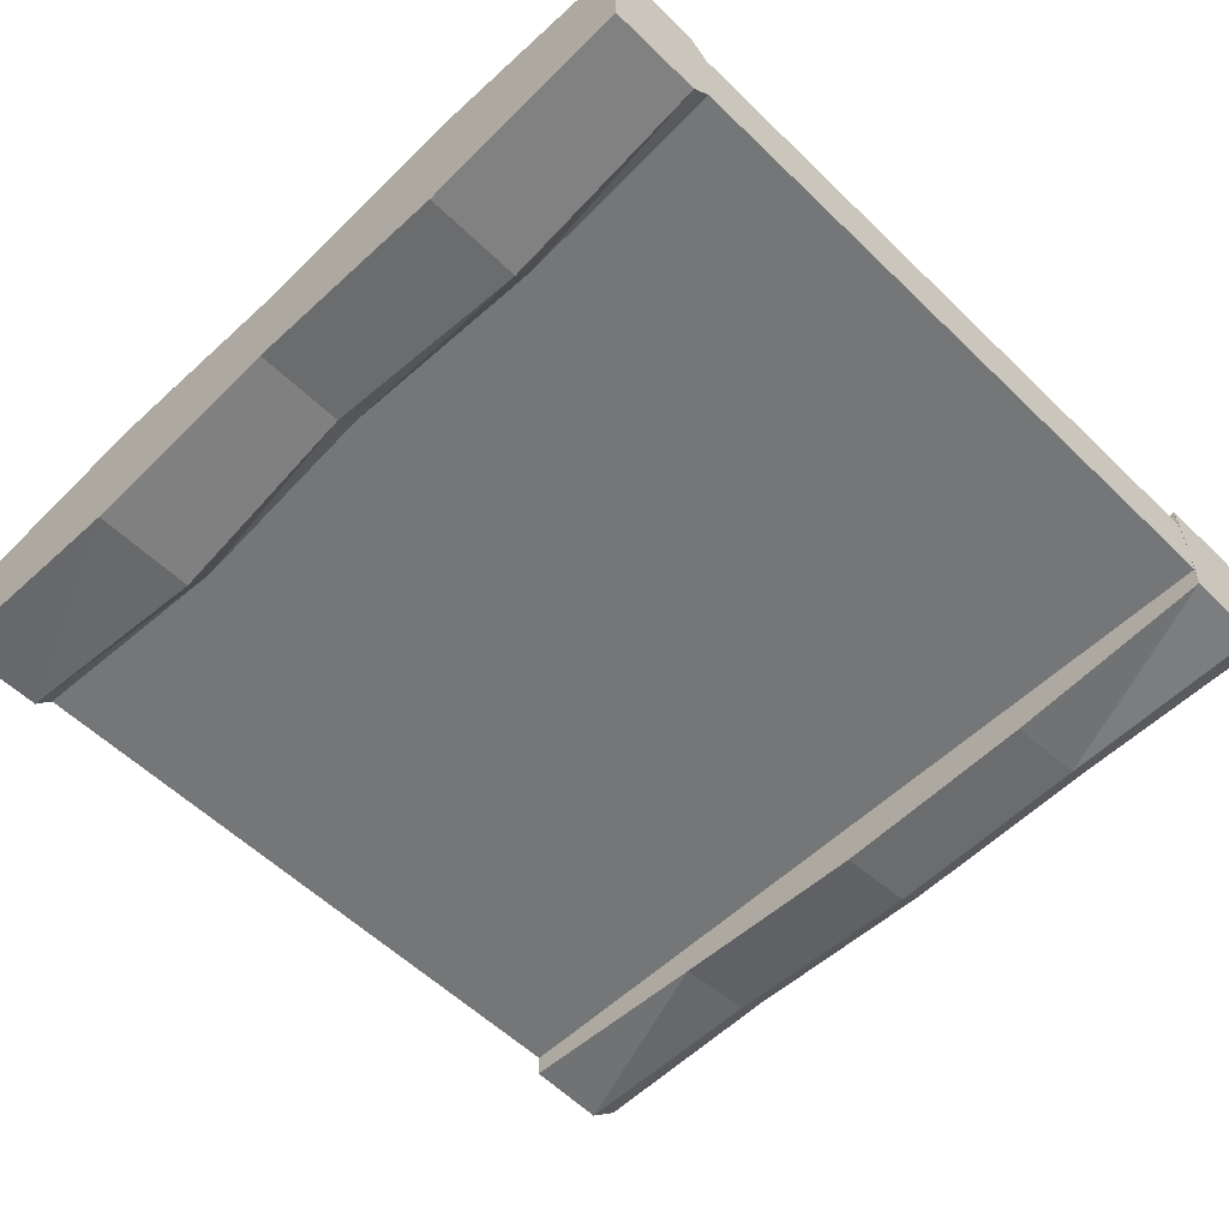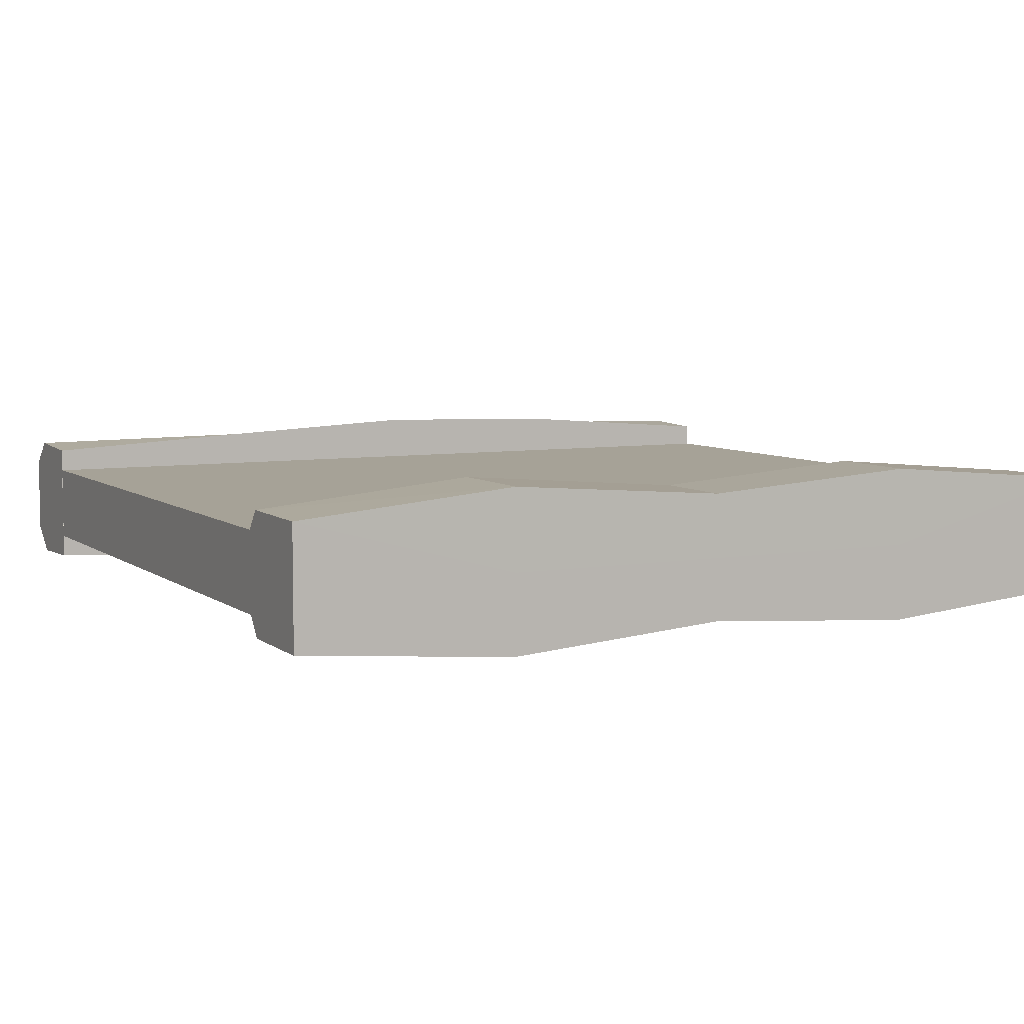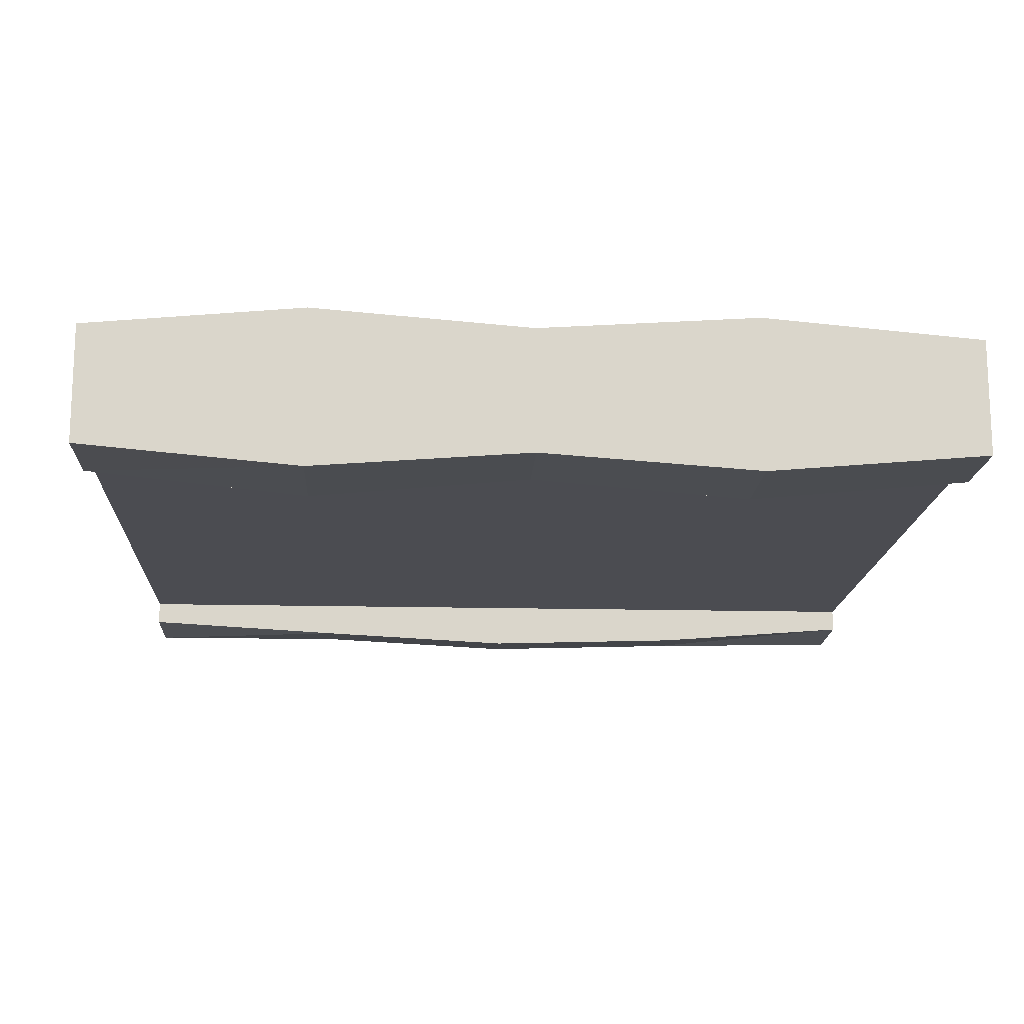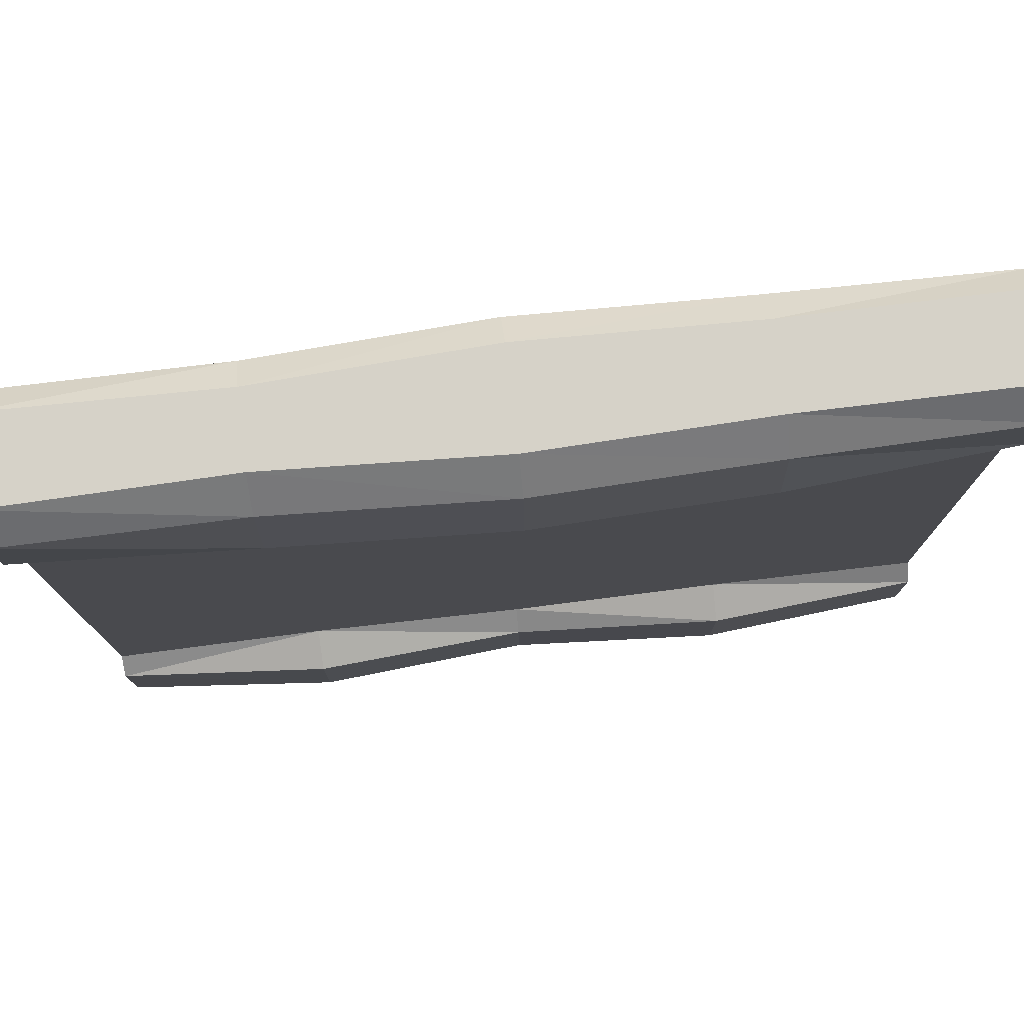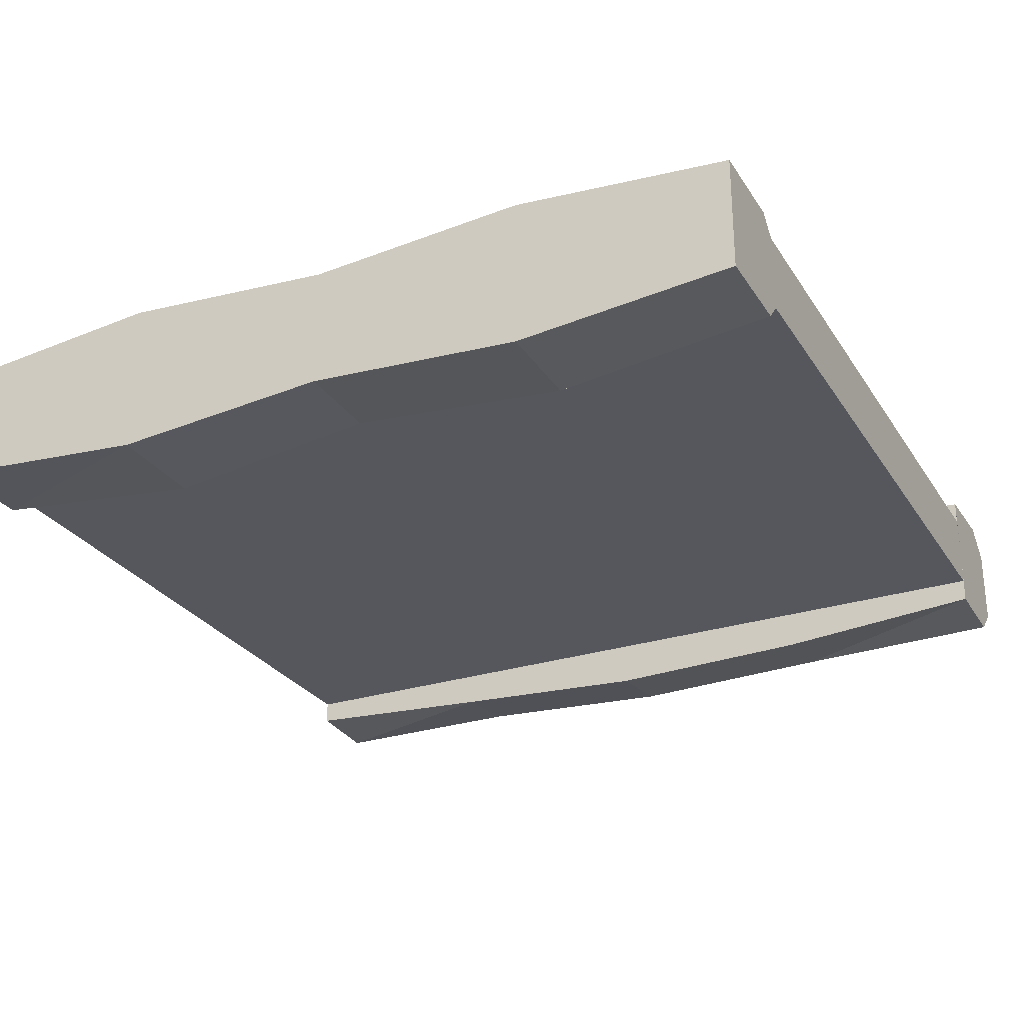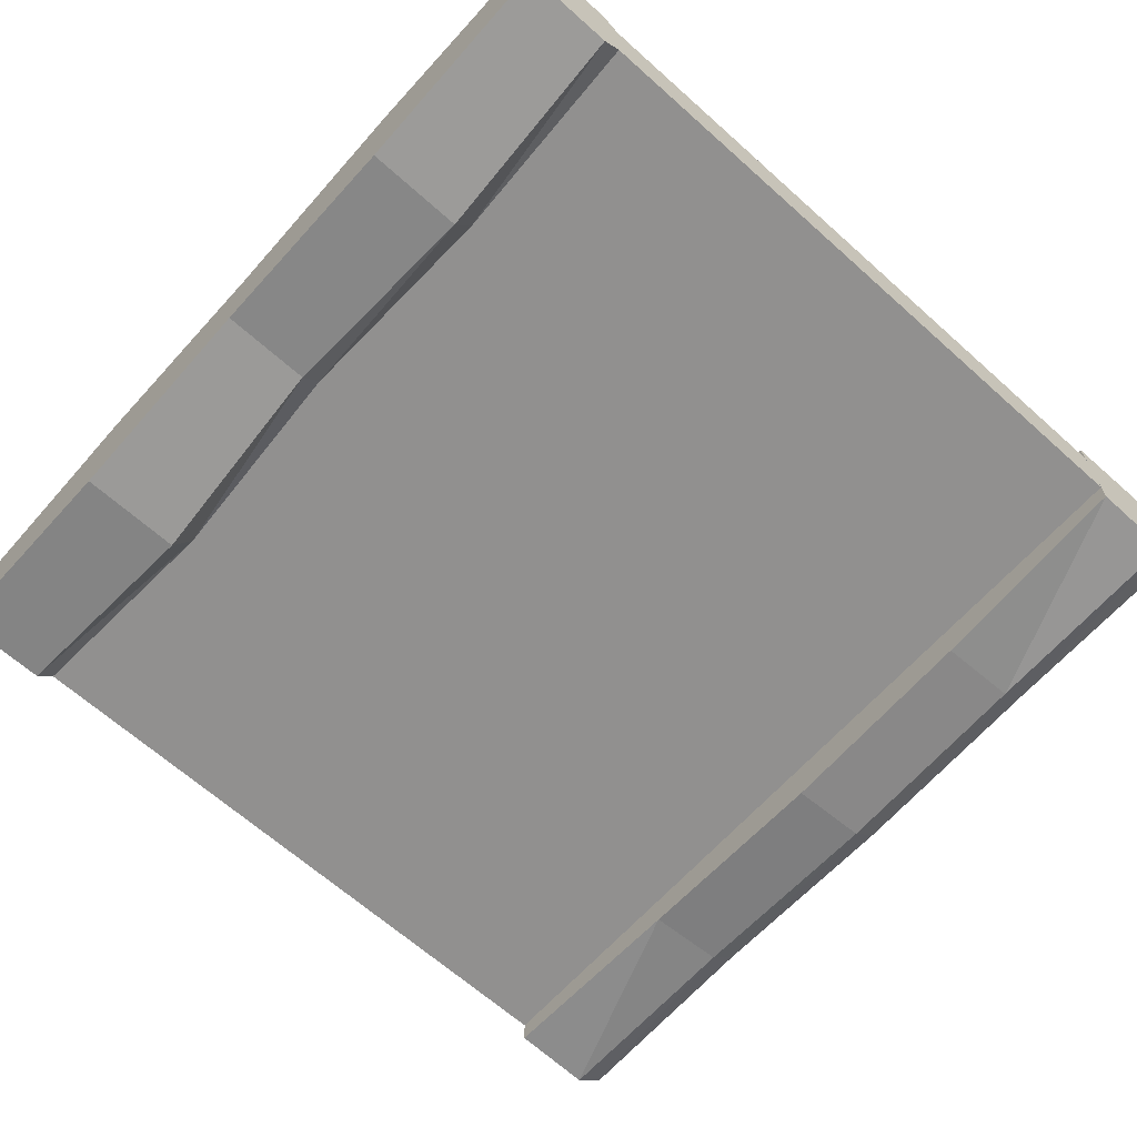
<metadata>
{"format":"obj","ext":"obj","renderer":"f3d","projection":"perspective","resolution":1024,"background":"white","views":[{"elev":-56.7,"azim":44.8,"up":"+Z"},{"elev":6.5,"azim":-26.9,"up":"+Z"},{"elev":-15.4,"azim":-3.0,"up":"+Z"},{"elev":77.9,"azim":-6.9,"up":"+Y"},{"elev":-27.6,"azim":26.1,"up":"+Z"},{"elev":-65.7,"azim":48.1,"up":"+Z"}]}
</metadata>
<code>
o TEMP
v 32 2e-06 -75.32
v 0 13.28 -73.14
v 32 14.49 -75.32
v 0 16 -69.79
v 32 17.21 -69.79
v -32 2e-06 -75.59
v -64 13.7 -72.69
v -32 15.17 -75.59
v 0 1e-06 -73.14
v 64 13.36 -72.56
v -32 17.89 -69.79
v 64 16 -69.79
v 32 112 -75.71
v 0 124 -75.28
v 32 124 -74.31
v -32 112 -75.04
v -64 124 -73.72
v -32 124 -73.64
v 0 112 -76.68
v 64 112 -73.25
v 32 128.4 -64
v 64 128.4 -69.89
v 32 128.4 -69.87
v 0 128.4 -64
v -32 128.4 -64
v -64 128.4 -69.89
v -64 128.4 -64
v -32 128.4 -69.2
v -64 112 -69.79
v 64 16 -69.79
v -64 16 -69.79
v 64 124 -73.72
v 0 128.4 -70.83
v -5e-05 13.28 -54.86
v -5e-05 -1e-06 -54.86
v 32 -2e-06 -52.68
v -5e-05 16 -58.21
v 32 14.49 -52.68
v -64 13.7 -55.31
v -64 -0.007072 -55.4
v -32 -2e-06 -52.41
v -32 15.17 -52.41
v 64 -1e-06 -55.44
v 64 13.36 -55.44
v -64 16 -58.21
v -32 17.89 -58.21
v 32 17.21 -58.21
v 0 124 -52.72
v 0 112 -51.32
v 32 112 -52.29
v -64 124 -54.28
v -64 112 -54.75
v -32 112 -52.96
v -32 124 -54.36
v 64 112 -54.75
v 64 124 -54.28
v 32 124 -53.69
v 64 128.4 -58.11
v 64 128.4 -64
v 0 128.4 -57.17
v 32 128.4 -58.13
v -64 128.4 -58.11
v -32 128.4 -58.8
v 64 16 -58.21
v 64 112 -58.21
v -64 112 -58.21
v -64 -0.00707 -72.78
v 64 1e-06 -72.56
v -64 16 -69.79
v -64 112 -73.25
v 64 112 -69.79
v 64 16 -58.21
v -64 16 -58.21
v -64 -0.007071 -64.09
v 64 0 -64
v -64 64.2 -64.05
v 64 64.2 -64
v 64 96.3 -64
v -64 96.3 -64.02
v -64 112.4 -64.01
v 64 112.4 -64
v 64 120.4 -64
v -5.3e-05 -0.003536 -64.05
v -32 -0.005303 -64.07
v 32 -0.001768 -64.02
f 1 2 3
f 3 4 5
f 6 7 8
f 9 8 2
f 10 1 3
f 8 7 11
f 2 11 4
f 5 12 10
f 13 14 15
f 16 17 18
f 19 18 14
f 15 20 13
f 21 22 23
f 21 23 24
f 25 26 27
f 24 28 25
f 29 30 31
f 15 23 32
f 14 33 15
f 18 28 14
f 17 26 18
f 34 35 36
f 37 34 38
f 39 40 41
f 42 41 35
f 43 44 36
f 45 39 46
f 46 42 34
f 47 38 44
f 48 49 50
f 51 52 53
f 54 53 49
f 55 56 57
f 58 59 21
f 60 61 24
f 62 63 25
f 63 60 24
f 64 65 66
f 58 61 56
f 61 60 57
f 60 63 48
f 63 62 54
f 1 9 2
f 3 2 4
f 6 67 7
f 9 6 8
f 68 1 10
f 7 69 11
f 2 8 11
f 10 3 5
f 13 19 14
f 16 70 17
f 19 16 18
f 15 32 20
f 21 59 22
f 23 33 24
f 25 28 26
f 24 33 28
f 29 71 30
f 23 22 32
f 33 23 15
f 28 33 14
f 26 28 18
f 36 38 34
f 38 47 37
f 41 42 39
f 35 34 42
f 44 38 36
f 39 42 46
f 34 37 46
f 44 72 47
f 50 57 48
f 53 54 51
f 49 48 54
f 57 50 55
f 21 61 58
f 61 21 24
f 25 27 62
f 24 25 63
f 66 73 64
f 61 57 56
f 60 48 57
f 63 54 48
f 62 51 54
f 50 49 53
f 53 52 66
f 66 65 55
f 55 50 53
f 53 66 55
f 29 70 16
f 16 19 13
f 13 20 71
f 71 29 16
f 16 13 71
f 67 74 7
f 69 7 74
f 40 39 74
f 39 73 74
f 44 43 75
f 68 10 75
f 10 30 75
f 72 44 75
f 74 76 69
f 74 73 76
f 75 77 72
f 75 30 77
f 77 65 72
f 30 71 77
f 77 78 65
f 77 71 78
f 76 29 69
f 73 66 76
f 76 79 29
f 76 66 79
f 79 80 29
f 79 66 80
f 78 81 65
f 78 71 81
f 55 81 56
f 81 20 32
f 70 80 17
f 80 52 51
f 80 27 17
f 80 51 27
f 26 17 27
f 51 62 27
f 81 82 56
f 81 32 82
f 56 82 58
f 32 22 82
f 59 82 22
f 59 58 82
f 75 43 85
f 75 85 68
f 68 85 1
f 43 36 85
f 74 84 40
f 67 84 74
f 67 6 84
f 41 40 84
f 84 83 41
f 84 6 83
f 85 36 83
f 85 83 1
f 1 83 9
f 36 35 83
f 41 83 35
f 6 9 83

</code>
